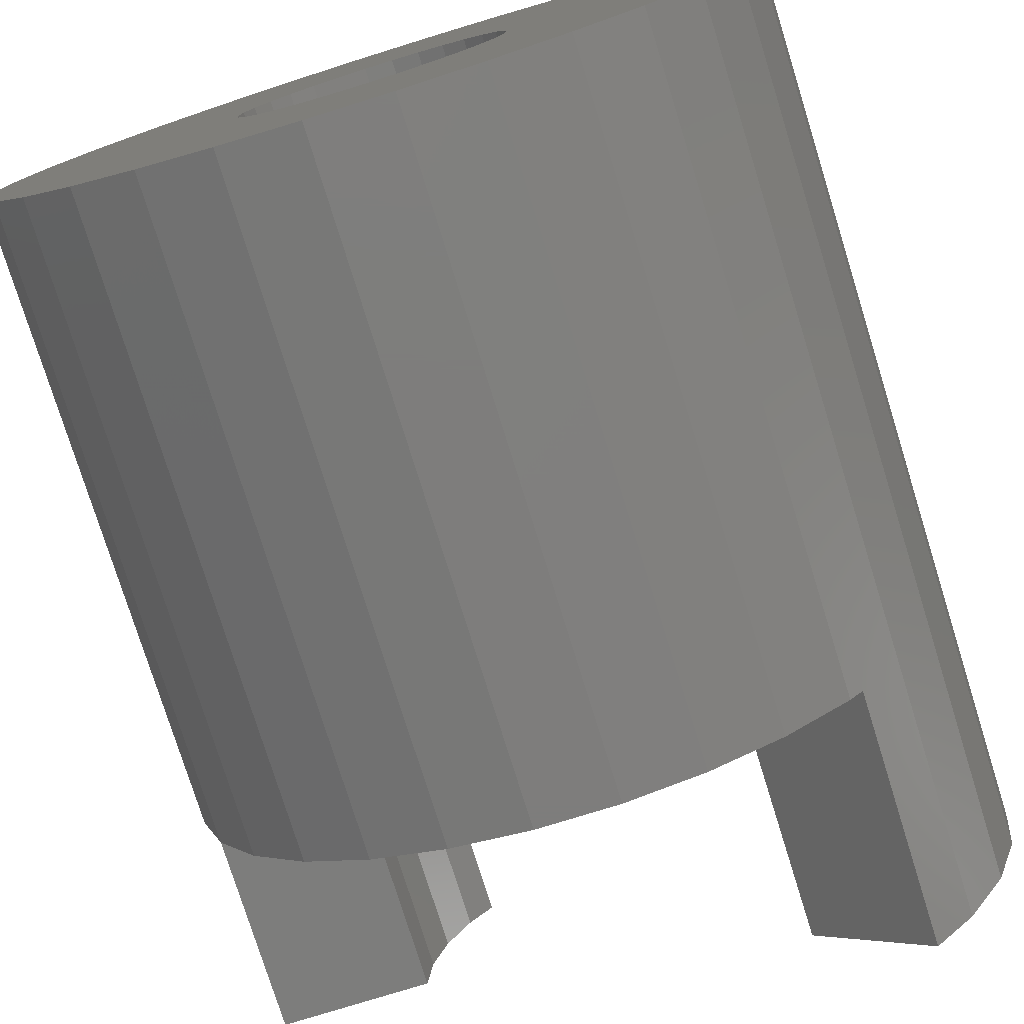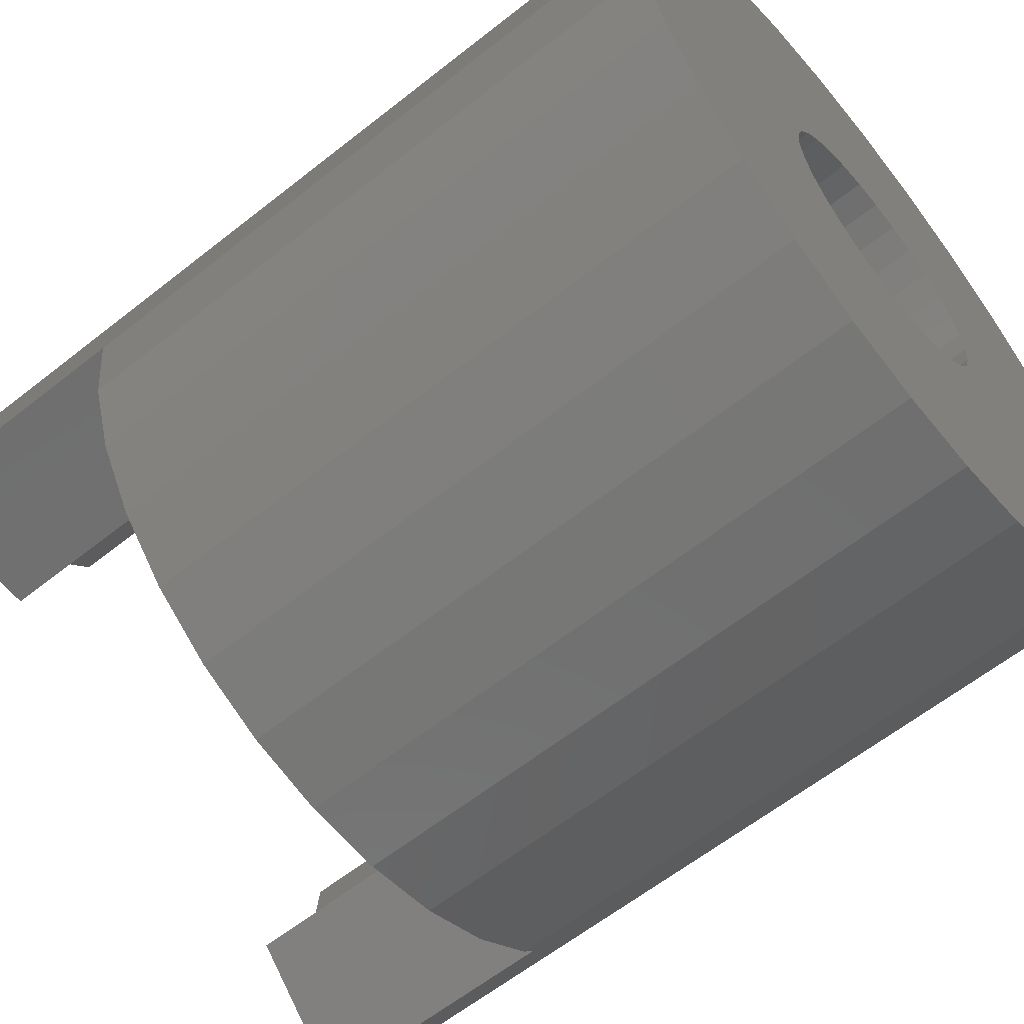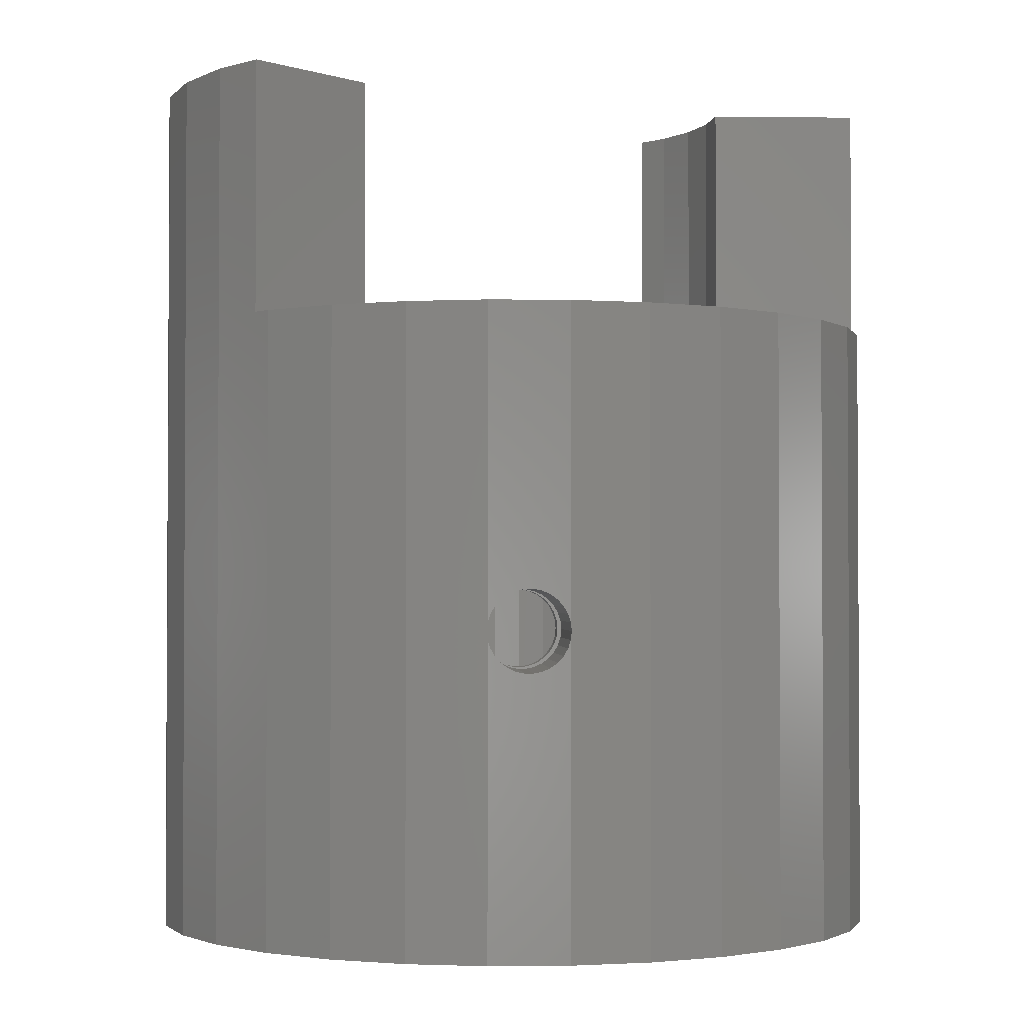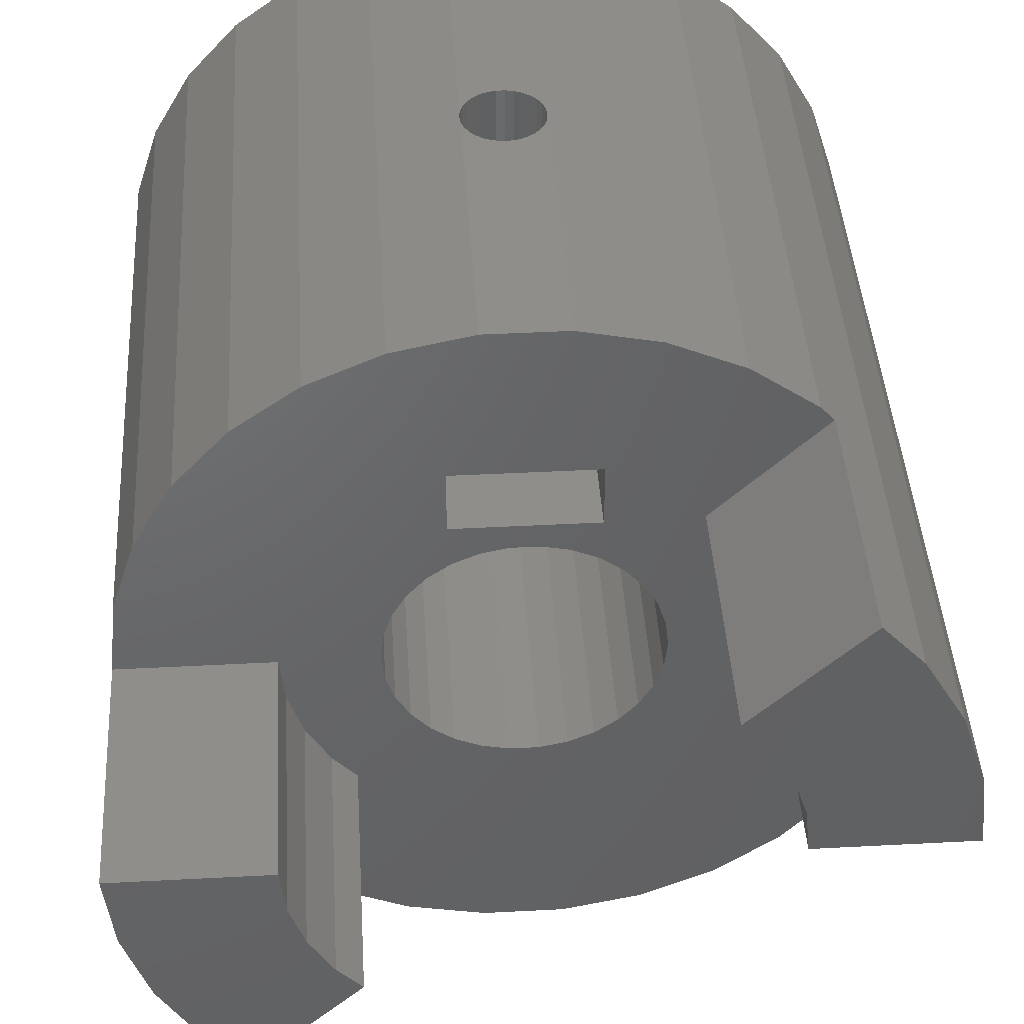
<metadata>
{"format":"stl","ext":"stl","renderer":"f3d","projection":"perspective","resolution":1024,"background":"white","views":[{"elev":-77.1,"azim":-162.7,"up":"+Y"},{"elev":-61.5,"azim":128.9,"up":"+Y"},{"elev":-2.0,"azim":177.5,"up":"+Z"},{"elev":42.7,"azim":-3.6,"up":"+Y"}]}
</metadata>
<code>
# stl→obj: 300 verts, 608 faces
v -15 9.185e-16 25
v -15 1.837e-15 35
v -15 1.837e-15 25
v -14.84 -1.559 25
v -14.67 -3.119 35
v -14.67 -3.119 25
v -11.09 -9.982 25
v -12.14 -8.817 35
v -12.14 -8.817 25
v -10.56 -10.56 35
v -10.56 -10.56 25
v -12.92 -7.459 25
v -13.7 -6.101 35
v -13.7 -6.101 25
v -14.19 -4.61 25
v -7.281 -5.29 35
v -6.338 -6.338 35
v -8.222 -3.661 35
v -8.803 -1.871 35
v -9 1.102e-15 35
v 6.338 6.338 25
v 10.04 11.15 25
v 7.5 12.99 25
v 10.56 10.56 25
v 8.803 1.871 25
v 5.135 1.092 25
v 5.25 0 25
v 2.75 8.75 25
v 7.281 5.29 25
v 4.796 2.135 25
v 4.635 14.27 25
v 4.247 3.086 25
v 2.75 6.25 25
v 3.513 3.902 25
v 1.568 14.92 25
v -1.568 14.92 25
v -2.75 8.75 25
v -10.04 11.15 25
v -2.75 6.25 25
v -12.14 8.817 25
v -4.635 14.27 25
v -7.5 12.99 25
v -4.247 3.086 25
v -3.513 3.902 25
v -4.796 2.135 25
v -8.803 -1.871 25
v -5.25 0 25
v -9 1.102e-15 25
v -13.7 6.101 25
v -7.281 -5.29 25
v -8.222 -3.661 25
v -6.338 -6.338 25
v -5.135 1.092 25
v -14.67 3.119 25
v 9 -2.204e-15 25
v 14.67 -3.119 25
v 15 -3.674e-15 25
v 13.7 -6.101 25
v 4.796 -2.135 25
v 12.14 -8.817 25
v 8.222 3.661 25
v 5.135 -1.092 25
v 4.247 -3.086 25
v 10.04 -11.15 25
v 3.513 -3.902 25
v 7.5 -12.99 25
v 2.625 -4.547 25
v 4.635 -14.27 25
v 1.622 -4.993 25
v 1.568 -14.92 25
v 0.5488 -5.221 25
v -0.5488 -5.221 25
v -1.568 -14.92 25
v -1.622 -4.993 25
v -2.625 -4.547 25
v -3.513 -3.902 25
v -4.247 -3.086 25
v -4.635 -14.27 25
v -4.796 -2.135 25
v -5.135 -1.092 25
v -7.5 -12.99 25
v -10.04 -11.15 25
v 2.625 4.547 25
v 1.622 4.993 25
v 0.5488 5.221 25
v -0.5488 5.221 25
v -1.622 4.993 25
v -2.625 4.547 25
v 15 -1.837e-15 25
v 15 0 25
v 14.84 1.559 25
v -15 0 25
v 14.67 3.119 35
v 14.67 3.119 25
v 15 -3.674e-15 35
v 10.56 10.56 35
v 11.09 9.982 25
v 12.14 8.817 35
v 12.14 8.817 25
v 12.92 7.459 25
v 13.7 6.101 35
v 13.7 6.101 25
v 14.19 4.61 25
v 8.803 1.871 35
v 8.222 3.661 35
v 7.281 5.29 35
v 9 -2.204e-15 35
v 6.338 6.338 35
v 14.67 3.119 0
v 15 0 0
v -14.67 3.119 0
v -15 0 0
v 0.1672 14.92 10.91
v 1.568 14.92 0
v -0.1672 14.92 10.91
v 0.4944 14.92 10.98
v 0.8 14.92 11.11
v 1.071 14.92 11.31
v 1.294 14.92 11.56
v 1.462 14.92 11.85
v 1.565 14.92 12.17
v 1.568 14.92 12.19
v -1.568 14.92 0
v -0.4944 14.92 10.98
v -0.8 14.92 11.11
v -1.071 14.92 11.31
v -1.294 14.92 11.56
v -1.462 14.92 11.85
v -1.565 14.92 12.17
v -1.568 14.92 12.19
v 0.1672 14.92 14.09
v 0.4944 14.92 14.02
v 0.8 14.92 13.89
v 1.071 14.92 13.69
v 1.294 14.92 13.44
v 1.462 14.92 13.15
v 1.565 14.92 12.83
v 1.568 14.92 12.81
v -0.1672 14.92 14.09
v -0.4944 14.92 14.02
v -0.8 14.92 13.89
v -1.071 14.92 13.69
v -1.294 14.92 13.44
v -1.462 14.92 13.15
v -1.565 14.92 12.83
v -1.568 14.92 12.81
v 10.04 11.15 0
v 12.14 8.817 0
v -7.5 12.99 0
v -10.04 11.15 0
v -1.6 14.91 12.5
v -4.635 14.27 0
v 5.25 0 0
v 14.67 -3.119 0
v 5.135 -1.092 0
v 13.7 -6.101 0
v 4.796 -2.135 0
v 12.14 -8.817 0
v 5.135 1.092 0
v 4.247 -3.086 0
v 10.04 -11.15 0
v 13.7 6.101 0
v 3.513 -3.902 0
v 7.5 -12.99 0
v 4.796 2.135 0
v 2.625 -4.547 0
v 4.635 -14.27 0
v 1.622 -4.993 0
v 1.568 -14.92 0
v 0.5488 -5.221 0
v -0.5488 -5.221 0
v -1.568 -14.92 0
v -1.622 -4.993 0
v -4.635 -14.27 0
v -2.625 -4.547 0
v -7.5 -12.99 0
v -3.513 -3.902 0
v -10.04 -11.15 0
v -4.247 -3.086 0
v -12.14 -8.817 0
v -4.796 -2.135 0
v -13.7 -6.101 0
v -5.135 -1.092 0
v -5.25 0 0
v -14.67 -3.119 0
v -12.14 8.817 0
v -13.7 6.101 0
v 4.247 3.086 0
v 3.513 3.902 0
v 7.5 12.99 0
v 2.625 4.547 0
v 4.635 14.27 0
v 1.622 4.993 0
v 0.5488 5.221 0
v -0.5488 5.221 0
v -1.622 4.993 0
v -2.625 4.547 0
v -3.513 3.902 0
v -4.247 3.086 0
v -4.796 2.135 0
v -5.135 1.092 0
v 1.6 14.91 12.5
v -0.1672 5.221 10.91
v 0.1672 5.221 10.91
v -0.4944 5.221 10.98
v -0.5488 5.221 11
v 0.4944 5.221 10.98
v 0.5488 5.221 11
v -0.1672 5.221 14.09
v -0.4944 5.221 14.02
v -0.5488 5.221 14
v 0.1672 5.221 14.09
v 0.4944 5.221 14.02
v 0.5488 5.221 14
v -0.8 5.168 13.89
v -1.071 5.11 13.69
v -1.294 5.063 13.44
v -1.462 5.027 13.15
v -1.565 5.005 12.83
v -1.6 4.998 12.5
v -1.565 5.005 12.17
v -1.462 5.027 11.85
v -1.294 5.063 11.56
v -1.071 5.11 11.31
v -0.8 5.168 11.11
v 0.8 5.168 13.89
v 1.071 5.11 13.69
v 1.294 5.063 13.44
v 1.462 5.027 13.15
v 1.565 5.005 12.83
v 1.6 4.998 12.5
v 0.8 5.168 11.11
v 1.071 5.11 11.31
v 1.294 5.063 11.56
v 1.462 5.027 11.85
v 1.565 5.005 12.17
v -2.75 8.75 9
v -2.75 6.25 9
v 2.75 6.25 9
v 2.75 8.75 9
v -0.1672 8.75 14.09
v -0.4944 8.75 14.02
v -0.8 8.75 13.89
v -1.071 8.75 13.69
v -1.294 8.75 13.44
v -1.462 8.75 13.15
v -1.565 8.75 12.83
v -0.1672 8.75 10.91
v 0.1672 8.75 10.91
v -0.4944 8.75 10.98
v -0.8 8.75 11.11
v -1.071 8.75 11.31
v -1.294 8.75 11.56
v -1.462 8.75 11.85
v -1.565 8.75 12.17
v -1.6 8.75 12.5
v 0.1672 8.75 14.09
v 0.4944 8.75 14.02
v 0.8 8.75 13.89
v 1.071 8.75 13.69
v 1.294 8.75 13.44
v 1.462 8.75 13.15
v 1.565 8.75 12.83
v 1.6 8.75 12.5
v 0.4944 8.75 10.98
v 1.565 8.75 12.17
v 1.462 8.75 11.85
v 1.294 8.75 11.56
v 1.071 8.75 11.31
v 0.8 8.75 11.11
v 0.1672 6.25 14.09
v 0.4944 6.25 14.02
v 0.8 6.25 13.89
v 1.071 6.25 13.69
v 1.294 6.25 13.44
v 1.462 6.25 13.15
v 1.565 6.25 12.83
v 0.1672 6.25 10.91
v -0.1672 6.25 10.91
v 0.4944 6.25 10.98
v 0.8 6.25 11.11
v 1.071 6.25 11.31
v 1.294 6.25 11.56
v 1.462 6.25 11.85
v 1.565 6.25 12.17
v 1.6 6.25 12.5
v -0.1672 6.25 14.09
v -0.4944 6.25 14.02
v -0.8 6.25 13.89
v -1.071 6.25 13.69
v -1.294 6.25 13.44
v -1.462 6.25 13.15
v -1.565 6.25 12.83
v -1.6 6.25 12.5
v -0.4944 6.25 10.98
v -1.565 6.25 12.17
v -1.462 6.25 11.85
v -1.294 6.25 11.56
v -1.071 6.25 11.31
v -0.8 6.25 11.11
f 1 2 3
f 4 2 1
f 5 4 6
f 4 5 2
f 7 8 9
f 10 7 11
f 7 10 8
f 12 13 14
f 8 12 9
f 12 8 13
f 15 5 6
f 13 15 14
f 15 13 5
f 16 10 17
f 8 16 18
f 13 18 19
f 5 19 20
f 16 8 10
f 18 13 8
f 19 5 13
f 5 20 2
f 21 22 23
f 22 21 24
f 25 26 27
f 28 21 23
f 29 30 26
f 28 23 31
f 29 32 30
f 21 28 33
f 34 21 33
f 35 28 31
f 36 28 35
f 36 37 28
f 38 39 37
f 40 39 38
f 41 37 36
f 42 37 41
f 38 37 42
f 39 43 44
f 39 40 43
f 43 40 45
f 46 47 48
f 49 45 40
f 50 47 51
f 47 50 52
f 47 46 51
f 45 48 53
f 53 48 47
f 45 49 48
f 54 48 49
f 48 54 3
f 55 56 57
f 56 55 58
f 59 58 55
f 58 59 60
f 27 55 25
f 26 25 61
f 55 62 59
f 26 61 29
f 32 29 21
f 55 27 62
f 60 59 63
f 60 63 64
f 65 64 63
f 64 65 66
f 67 66 65
f 66 67 68
f 69 68 67
f 69 70 68
f 71 70 69
f 72 70 71
f 72 73 70
f 74 73 72
f 52 74 75
f 52 75 76
f 52 76 77
f 74 52 78
f 52 77 79
f 52 79 80
f 52 80 47
f 74 78 73
f 52 81 78
f 52 82 81
f 82 52 11
f 21 34 32
f 33 83 34
f 33 84 83
f 33 85 84
f 33 86 85
f 39 86 33
f 86 39 87
f 39 88 87
f 88 39 44
f 89 90 91
f 4 1 92
f 19 48 20
f 48 19 46
f 16 51 18
f 51 16 50
f 18 46 19
f 46 18 51
f 17 50 16
f 50 17 52
f 10 52 17
f 52 10 11
f 48 2 20
f 2 48 3
f 93 91 94
f 95 91 93
f 91 95 89
f 89 95 57
f 96 97 24
f 98 97 96
f 97 98 99
f 98 100 99
f 101 100 98
f 100 101 102
f 101 103 102
f 93 103 101
f 103 93 94
f 104 93 101
f 105 101 98
f 106 98 96
f 104 101 105
f 95 104 107
f 93 104 95
f 98 106 105
f 106 96 108
f 55 104 25
f 104 55 107
f 61 106 29
f 106 61 105
f 25 105 61
f 105 25 104
f 29 108 21
f 108 29 106
f 21 96 24
f 96 21 108
f 55 95 107
f 95 55 57
f 91 109 94
f 110 91 90
f 91 110 109
f 111 3 54
f 112 3 111
f 3 112 1
f 1 112 92
f 113 114 115
f 116 114 113
f 117 114 116
f 118 114 117
f 119 114 118
f 120 114 119
f 121 114 120
f 114 121 122
f 123 115 114
f 115 123 124
f 124 123 125
f 125 123 126
f 126 123 127
f 127 123 128
f 129 123 130
f 128 123 129
f 35 131 36
f 35 132 131
f 35 133 132
f 35 134 133
f 35 135 134
f 35 136 135
f 35 137 136
f 137 35 138
f 139 36 131
f 140 36 139
f 141 36 140
f 142 36 141
f 143 36 142
f 144 36 143
f 145 36 144
f 36 145 146
f 24 147 22
f 97 147 24
f 148 97 99
f 97 148 147
f 149 38 42
f 38 149 150
f 146 41 36
f 151 41 146
f 152 151 130
f 152 130 123
f 151 152 41
f 153 110 154
f 155 154 156
f 110 153 109
f 157 156 158
f 159 109 153
f 160 158 161
f 109 159 162
f 163 161 164
f 165 162 159
f 162 165 148
f 154 155 153
f 156 157 155
f 166 164 167
f 158 160 157
f 161 163 160
f 164 166 163
f 167 168 166
f 169 168 167
f 169 170 168
f 169 171 170
f 172 171 169
f 172 173 171
f 174 173 172
f 173 174 175
f 176 175 174
f 175 176 177
f 178 177 176
f 177 178 179
f 180 179 178
f 179 180 181
f 182 181 180
f 181 182 183
f 184 150 149
f 185 183 182
f 184 186 150
f 183 185 184
f 184 187 186
f 112 184 185
f 184 111 187
f 184 112 111
f 188 148 165
f 148 188 147
f 189 147 188
f 147 189 190
f 191 190 189
f 190 191 192
f 193 192 191
f 193 114 192
f 194 114 193
f 195 114 194
f 195 123 114
f 196 123 195
f 152 196 197
f 149 197 198
f 149 198 199
f 196 152 123
f 149 199 200
f 149 200 201
f 149 201 184
f 197 149 152
f 100 148 99
f 162 100 102
f 100 162 148
f 103 162 102
f 109 103 94
f 103 109 162
f 190 31 23
f 31 190 192
f 31 138 35
f 31 202 138
f 192 202 31
f 202 192 122
f 122 192 114
f 147 23 22
f 23 147 190
f 187 40 186
f 40 187 49
f 186 38 150
f 38 186 40
f 111 49 187
f 49 111 54
f 152 42 41
f 42 152 149
f 89 110 90
f 57 110 89
f 56 110 57
f 110 56 154
f 174 73 78
f 73 174 172
f 169 68 70
f 68 169 167
f 64 158 60
f 158 64 161
f 58 154 56
f 154 58 156
f 60 156 58
f 156 60 158
f 182 12 14
f 180 12 182
f 12 180 9
f 112 4 92
f 185 4 112
f 4 185 6
f 185 15 6
f 182 15 185
f 15 182 14
f 164 64 66
f 64 164 161
f 167 66 68
f 66 167 164
f 172 70 73
f 70 172 169
f 178 81 82
f 81 178 176
f 180 7 9
f 178 7 180
f 7 178 11
f 11 178 82
f 176 78 81
f 78 176 174
f 153 26 159
f 26 153 27
f 47 201 53
f 201 47 184
f 203 195 204
f 205 195 203
f 195 205 206
f 194 204 195
f 204 194 207
f 207 194 208
f 86 209 85
f 86 210 209
f 210 86 211
f 212 85 209
f 213 85 212
f 85 213 214
f 188 34 189
f 34 188 32
f 159 30 165
f 30 159 26
f 198 88 44
f 88 198 197
f 87 211 86
f 87 215 211
f 87 216 215
f 87 217 216
f 87 218 217
f 87 219 218
f 87 220 219
f 196 220 87
f 196 221 220
f 196 222 221
f 196 223 222
f 196 224 223
f 196 225 224
f 196 206 225
f 206 196 195
f 165 32 188
f 32 165 30
f 193 83 84
f 83 193 191
f 214 84 85
f 226 84 214
f 227 84 226
f 228 84 227
f 229 84 228
f 230 84 229
f 231 84 230
f 193 208 194
f 208 193 232
f 232 193 233
f 233 193 234
f 234 193 235
f 235 193 236
f 231 193 84
f 236 193 231
f 191 34 83
f 34 191 189
f 45 199 43
f 199 45 200
f 43 198 44
f 198 43 199
f 53 200 45
f 200 53 201
f 197 87 88
f 87 197 196
f 155 27 153
f 27 155 62
f 171 74 72
f 74 171 173
f 163 63 160
f 63 163 65
f 157 62 155
f 62 157 59
f 160 59 157
f 59 160 63
f 77 181 79
f 181 77 179
f 80 184 47
f 184 80 183
f 79 183 80
f 183 79 181
f 168 71 69
f 71 168 170
f 163 67 65
f 67 163 166
f 170 72 71
f 72 170 171
f 175 76 75
f 76 175 177
f 173 75 74
f 75 173 175
f 76 179 77
f 179 76 177
f 166 69 67
f 69 166 168
f 39 237 37
f 237 39 238
f 239 28 240
f 28 239 33
f 37 241 28
f 37 242 241
f 37 243 242
f 37 244 243
f 37 245 244
f 37 246 245
f 37 247 246
f 237 247 37
f 248 237 249
f 250 237 248
f 251 237 250
f 252 237 251
f 253 237 252
f 254 237 253
f 255 237 254
f 256 237 255
f 247 237 256
f 257 28 241
f 258 28 257
f 259 28 258
f 260 28 259
f 261 28 260
f 262 28 261
f 263 28 262
f 240 263 264
f 240 249 237
f 249 240 265
f 263 240 28
f 266 240 264
f 267 240 266
f 268 240 267
f 269 240 268
f 270 240 269
f 265 240 270
f 237 239 240
f 239 237 238
f 33 271 39
f 33 272 271
f 33 273 272
f 33 274 273
f 33 275 274
f 33 276 275
f 33 277 276
f 239 277 33
f 278 239 279
f 280 239 278
f 281 239 280
f 282 239 281
f 283 239 282
f 284 239 283
f 285 239 284
f 286 239 285
f 277 239 286
f 287 39 271
f 288 39 287
f 289 39 288
f 290 39 289
f 291 39 290
f 292 39 291
f 293 39 292
f 238 293 294
f 238 279 239
f 279 238 295
f 293 238 39
f 296 238 294
f 297 238 296
f 298 238 297
f 299 238 298
f 300 238 299
f 295 238 300
f 263 138 202
f 263 202 264
f 138 263 137
f 286 230 277
f 230 286 231
f 277 229 276
f 229 277 230
f 263 136 137
f 136 263 262
f 242 139 241
f 139 242 140
f 210 287 209
f 287 210 288
f 226 274 227
f 274 226 273
f 259 134 260
f 134 259 133
f 216 291 290
f 291 216 217
f 244 143 142
f 143 244 245
f 290 215 216
f 215 290 289
f 244 141 243
f 141 244 142
f 276 228 275
f 228 276 229
f 262 135 136
f 135 262 261
f 257 132 258
f 132 257 131
f 212 272 213
f 272 212 271
f 214 273 226
f 272 214 213
f 214 272 273
f 258 133 259
f 133 258 132
f 218 293 292
f 293 218 219
f 246 145 144
f 145 246 247
f 217 292 291
f 292 217 218
f 245 144 143
f 144 245 246
f 211 288 210
f 289 211 215
f 211 289 288
f 243 140 242
f 140 243 141
f 266 122 121
f 122 266 202
f 202 266 264
f 236 286 285
f 286 236 231
f 115 249 113
f 249 115 248
f 279 204 278
f 204 279 203
f 297 223 298
f 223 297 222
f 254 127 128
f 127 254 253
f 113 265 116
f 265 113 249
f 278 207 280
f 207 278 204
f 233 283 282
f 283 233 234
f 269 119 118
f 119 269 268
f 275 227 274
f 227 275 228
f 261 134 135
f 134 261 260
f 241 131 257
f 131 241 139
f 209 271 212
f 271 209 287
f 247 146 145
f 146 247 151
f 151 247 256
f 219 294 293
f 294 219 220
f 255 130 151
f 255 151 256
f 130 255 129
f 294 221 296
f 221 294 220
f 234 284 283
f 284 234 235
f 268 120 119
f 120 268 267
f 299 225 300
f 225 299 224
f 126 251 125
f 251 126 252
f 298 224 299
f 224 298 223
f 253 126 127
f 126 253 252
f 296 222 297
f 222 296 221
f 255 128 129
f 128 255 254
f 281 208 232
f 280 208 281
f 208 280 207
f 116 270 117
f 270 116 265
f 235 285 284
f 285 235 236
f 267 121 120
f 121 267 266
f 295 206 205
f 300 206 295
f 206 300 225
f 125 250 124
f 250 125 251
f 232 282 281
f 282 232 233
f 117 269 118
f 269 117 270
f 124 248 115
f 248 124 250
f 295 203 279
f 203 295 205

</code>
